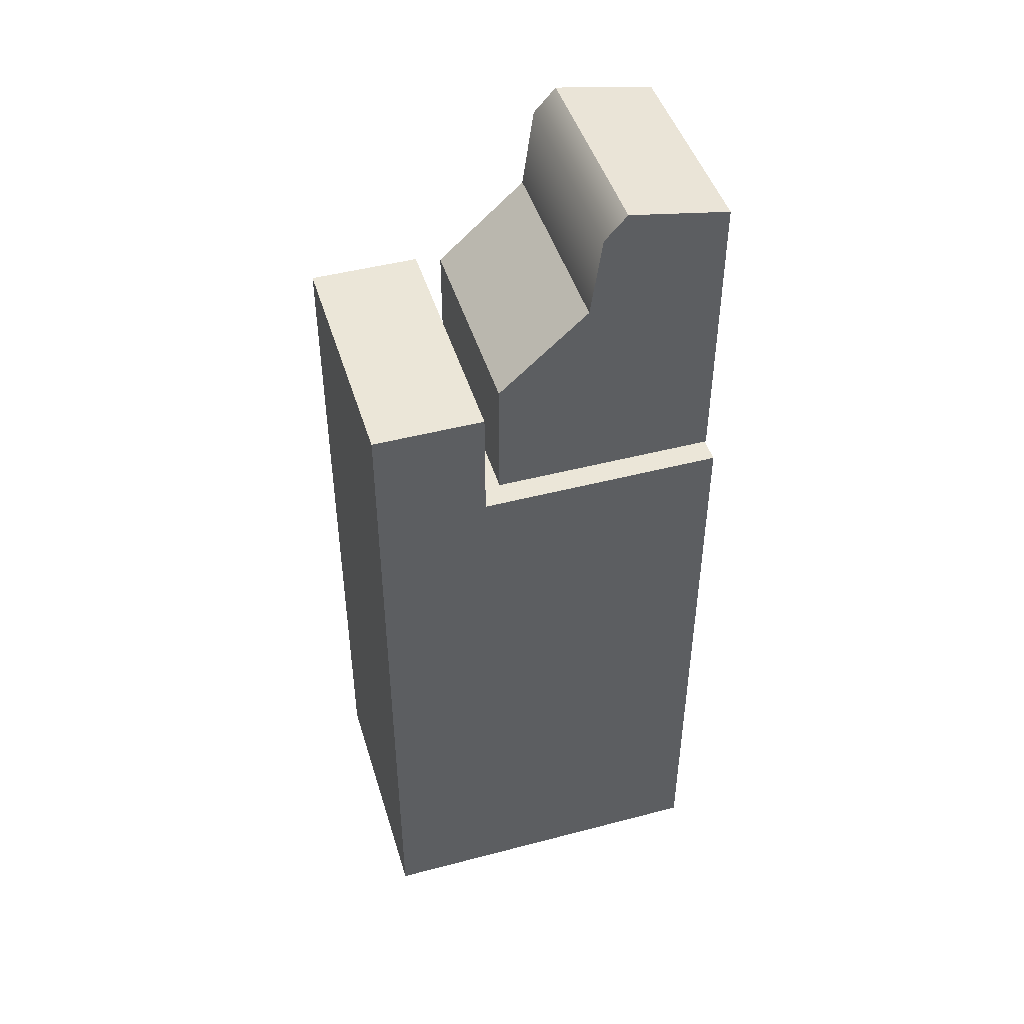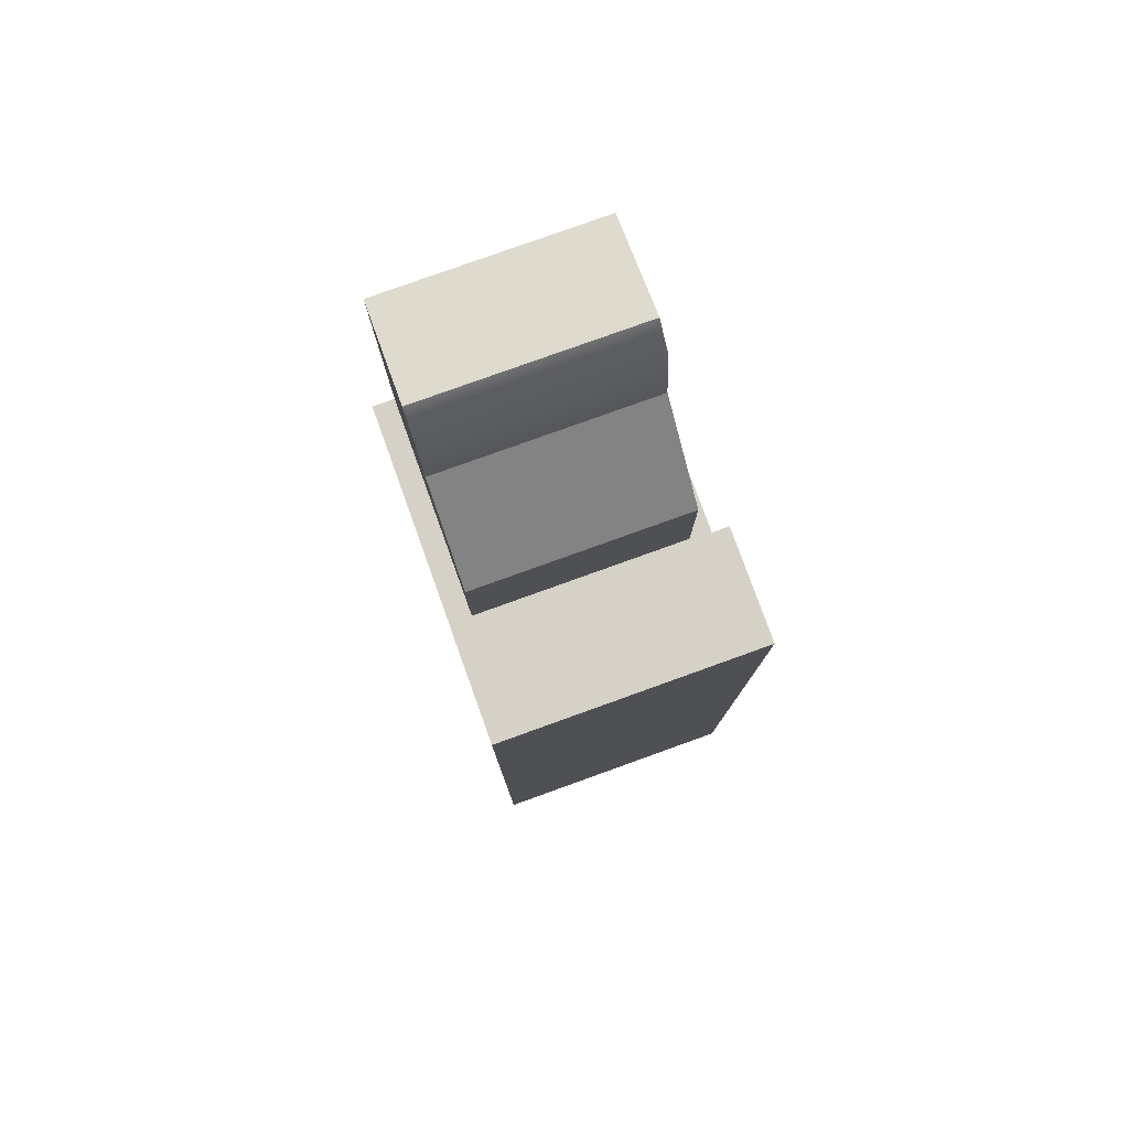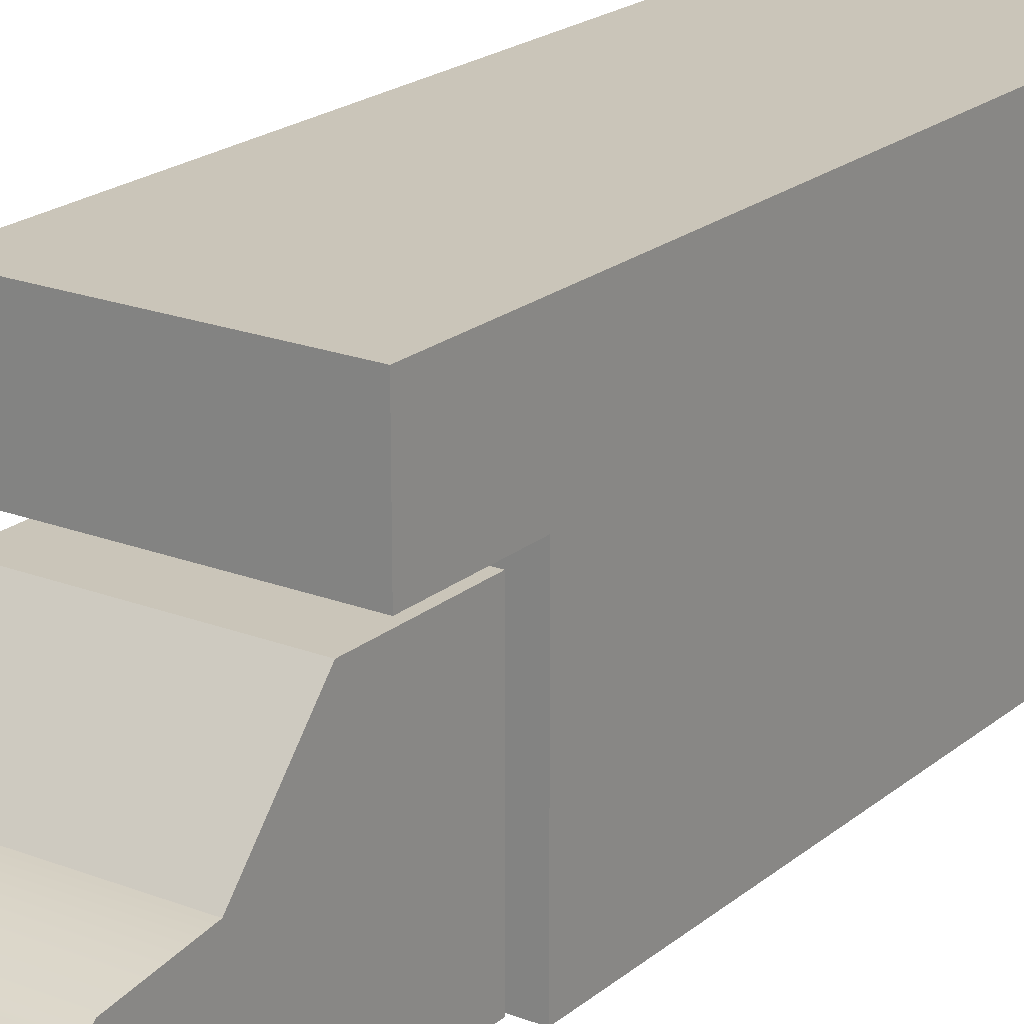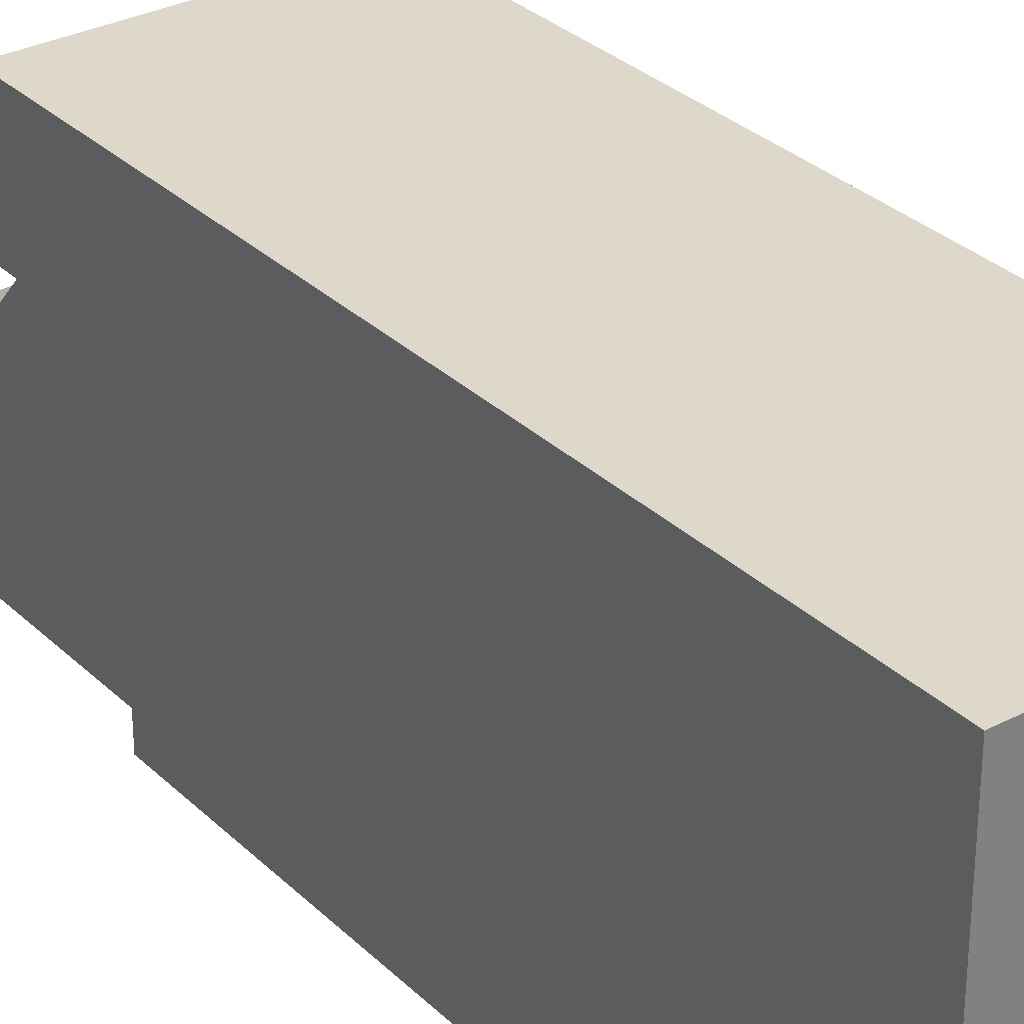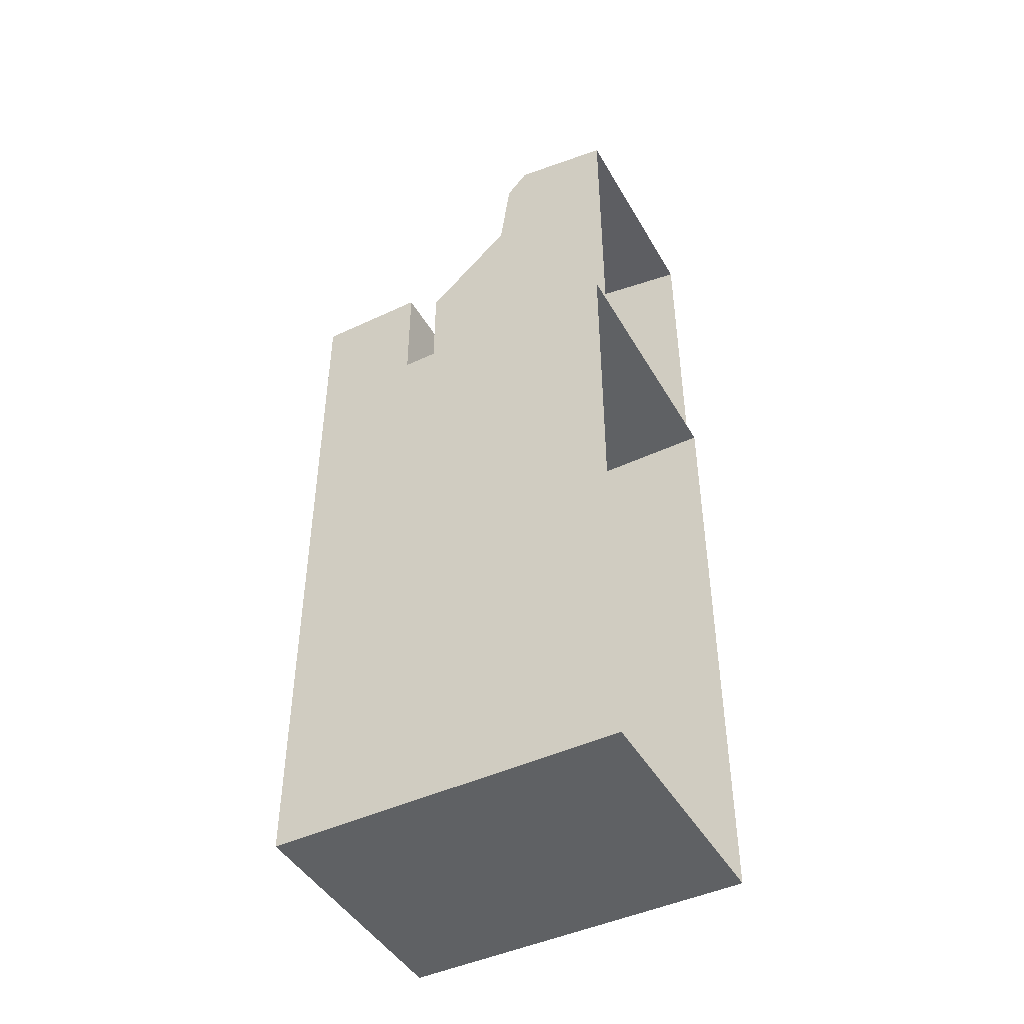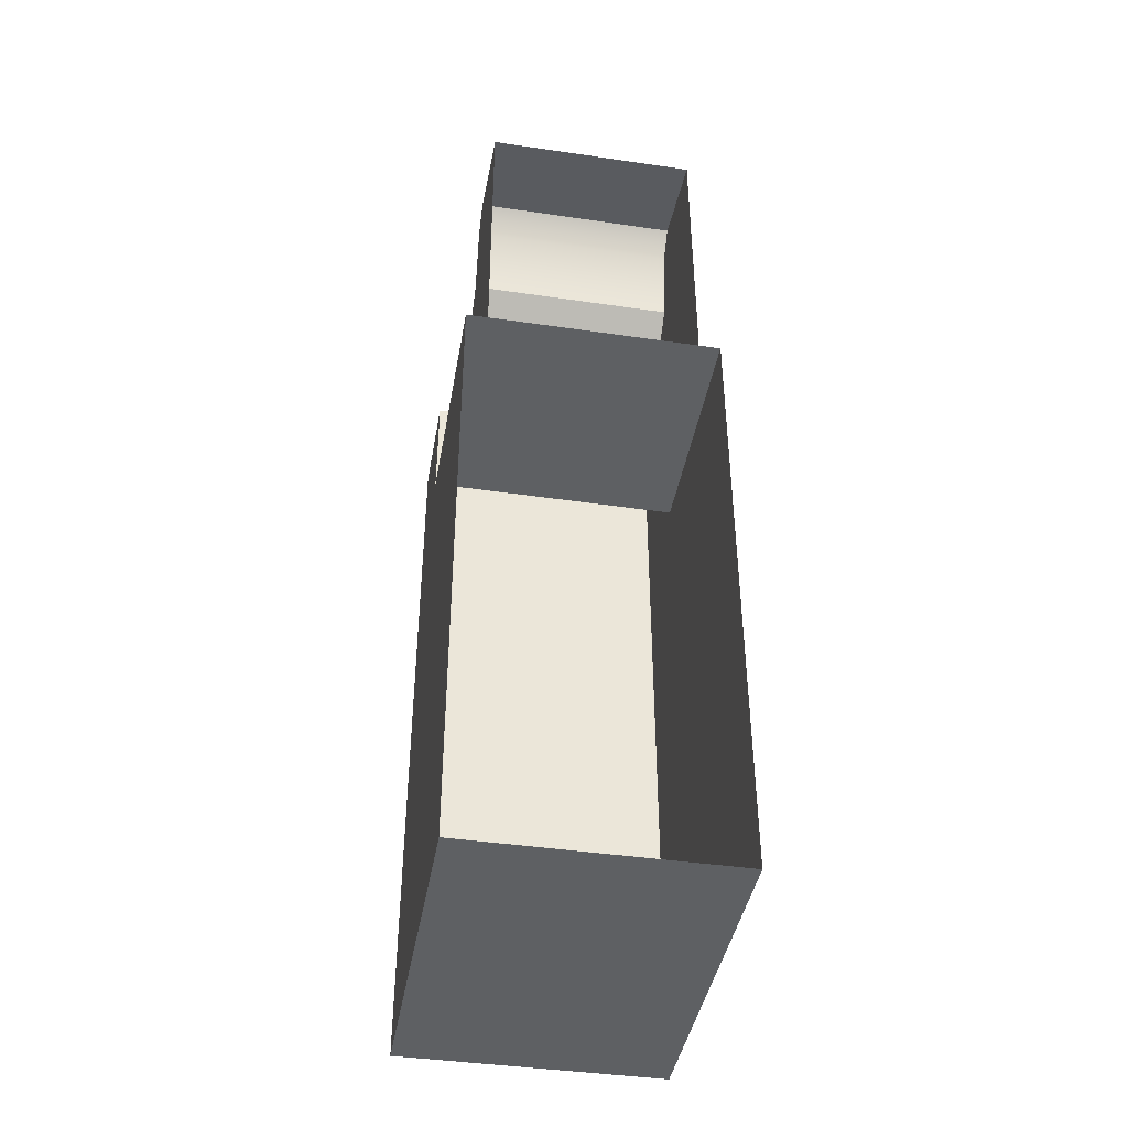
<metadata>
{"format":"obj","ext":"obj","renderer":"f3d","projection":"perspective","resolution":1024,"background":"white","views":[{"elev":46.1,"azim":-106.7,"up":"+Z"},{"elev":79.1,"azim":160.2,"up":"+Z"},{"elev":20.7,"azim":34.9,"up":"+Y"},{"elev":31.0,"azim":143.2,"up":"+Y"},{"elev":-45.4,"azim":-61.5,"up":"+Z"},{"elev":-42.4,"azim":-9.9,"up":"+Z"}]}
</metadata>
<code>
o BoxTruck_Cube.001
v -0.7854 2.01 1.166
v -0.7854 0.3886 1.166
v -0.7854 1.363 2.65
v 0 1.281 3.24
v 0 1.363 2.65
v -0.7854 1.281 3.24
v -0.7854 0.3886 3.291
v 0.7854 0.3886 3.291
v -0.7854 2.01 2.073
v -0.7854 1.118 3.418
v 0 1.118 3.418
v -0.9478 0.3886 1.143
v -0.9478 2.163 1.143
v -0.9478 0.3886 -3.418
v -0.9478 2.969 -3.418
v -0.9478 2.969 1.993
v -0.9478 2.163 1.993
v 0.7854 2.01 1.166
v 0.7854 0.3886 1.166
v 0.7854 1.363 2.65
v 0.7854 1.281 3.24
v 0.7854 2.01 2.073
v 0.7854 1.118 3.418
v -0.6742 1.409 2.609
v -0.6742 1.965 2.114
v 0.9478 0.3886 1.143
v -0.7854 1.363 1.166
v -0.7854 1.954 1.278
v -0.7854 1.42 2.504
v -0.7854 1.954 2.028
v 0.9478 2.163 1.143
v 0.9478 0.3886 -3.418
v -0.7854 1.42 1.278
v -0.7854 0.3886 2.65
v 0.9478 2.969 -3.418
v 0.9478 2.969 1.993
v 0.9478 2.163 1.993
v 0.6742 1.409 2.609
v 0.6742 1.965 2.114
v 0.7854 1.363 1.166
v 0.7854 1.954 1.278
v 0.7854 1.42 2.504
v 0.7854 1.954 2.028
v 0.7854 1.42 1.278
v 0.7854 0.3886 2.65
v 0.8782 0.4833 -3.418
v 0.8782 2.875 -3.418
v -0.8782 0.4833 -3.418
v -0.8782 2.875 -3.418
f 1 27 33 28
f 18 41 44 40
f 32 14 48 46
f 27 2 3
f 4 5 3 6
f 1 9 22 18
f 9 3 24 25
f 10 7 8 11
f 10 6 3
f 10 3 7
f 10 4 6
f 11 4 10
f 42 41 43
f 40 44 42 20
f 3 2 34
f 12 26 31 13
f 13 14 12
f 36 35 15 16
f 13 17 16
f 13 16 15
f 13 15 14
f 14 15 49 48
f 37 36 16 17
f 31 37 17 13
f 31 32 35
f 40 20 19
f 22 39 38 20
f 31 36 37
f 23 21 4
f 23 11 8
f 23 20 21
f 3 9 30 29
f 23 8 20
f 11 23 4
f 20 38 5
f 4 21 20 5
f 20 45 19
f 38 39 25 24
f 31 26 32
f 31 35 36
f 3 5 38 24
f 22 9 25 39
f 20 42 43 22
f 29 30 28
f 28 33 29
f 9 1 28 30
f 27 3 29 33
f 7 3 34
f 41 42 44
f 8 45 20
f 22 43 41 18
f 48 49 47 46
f 35 32 46 47
f 15 35 47 49

</code>
